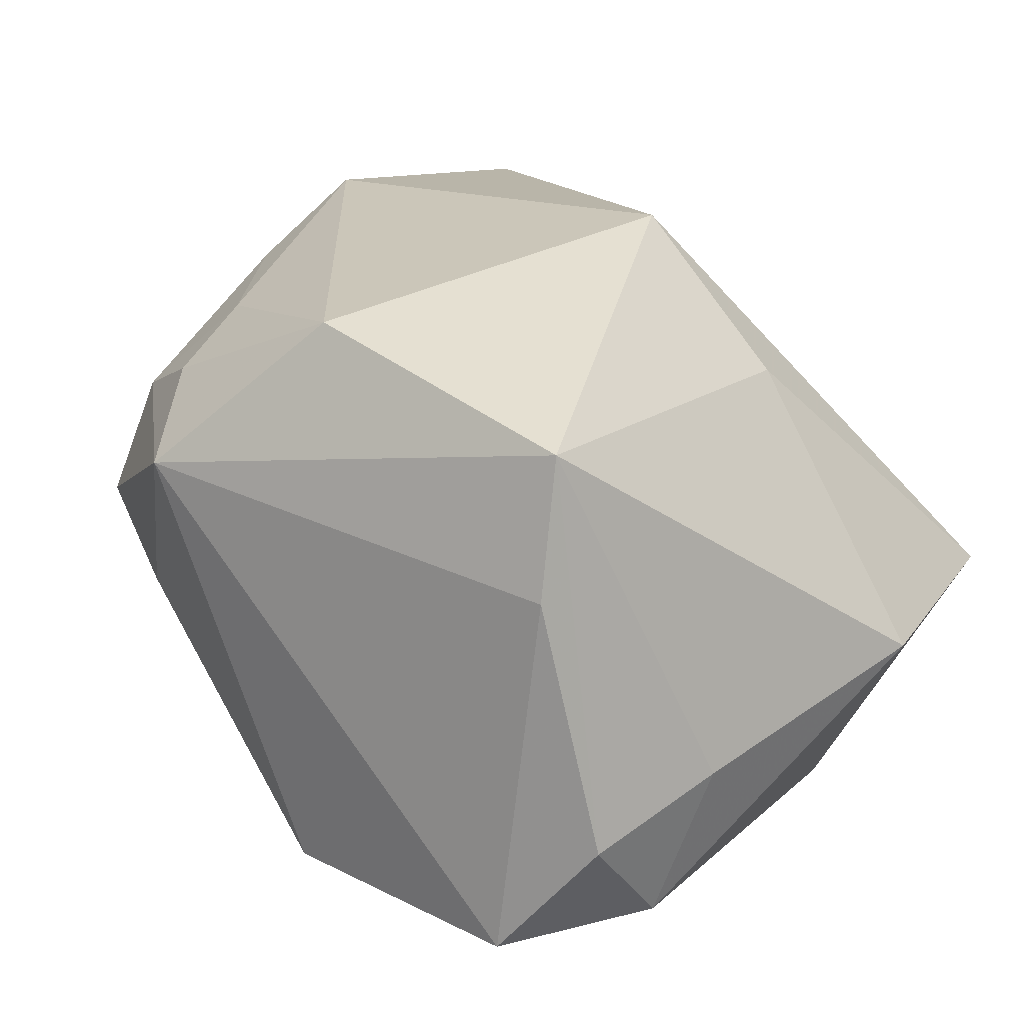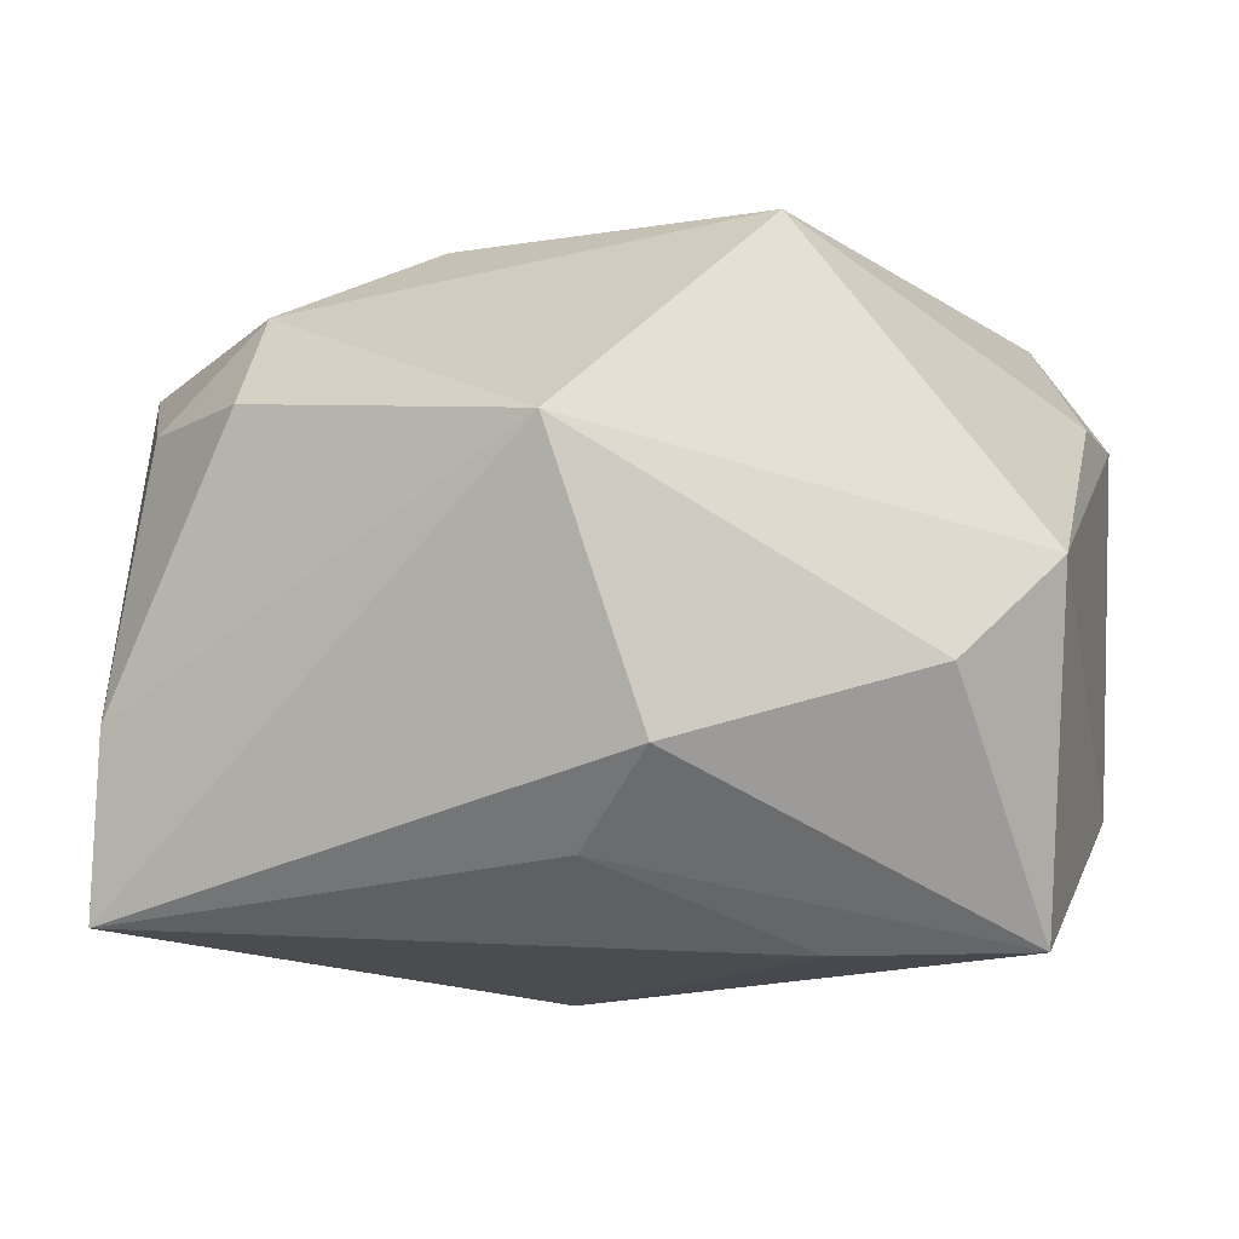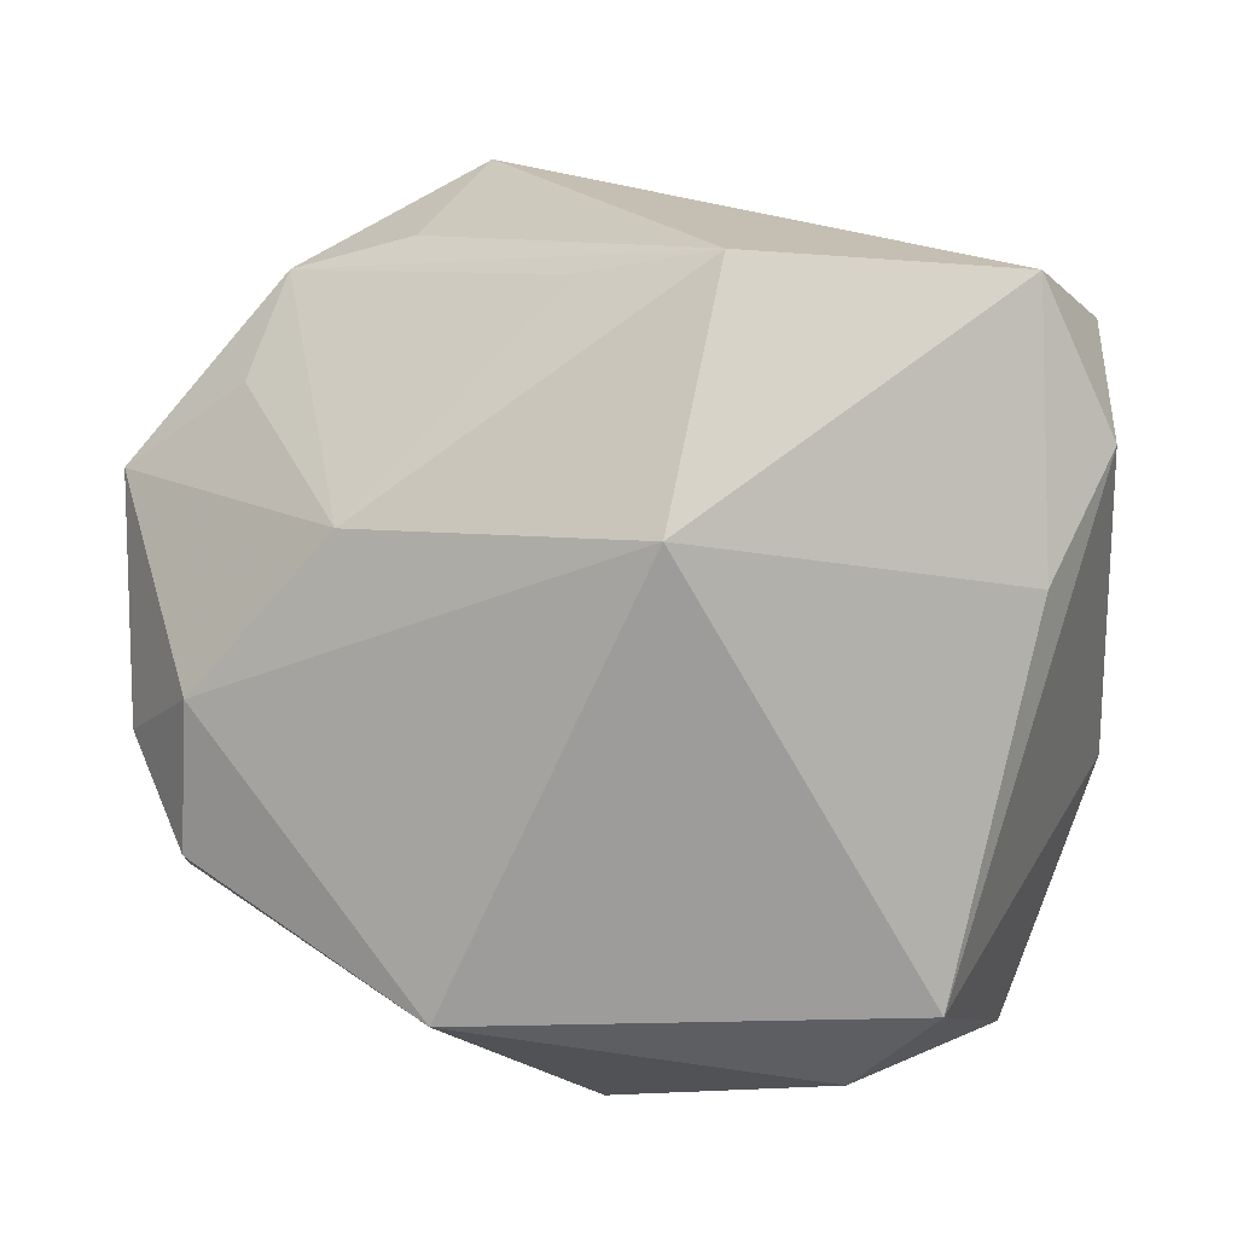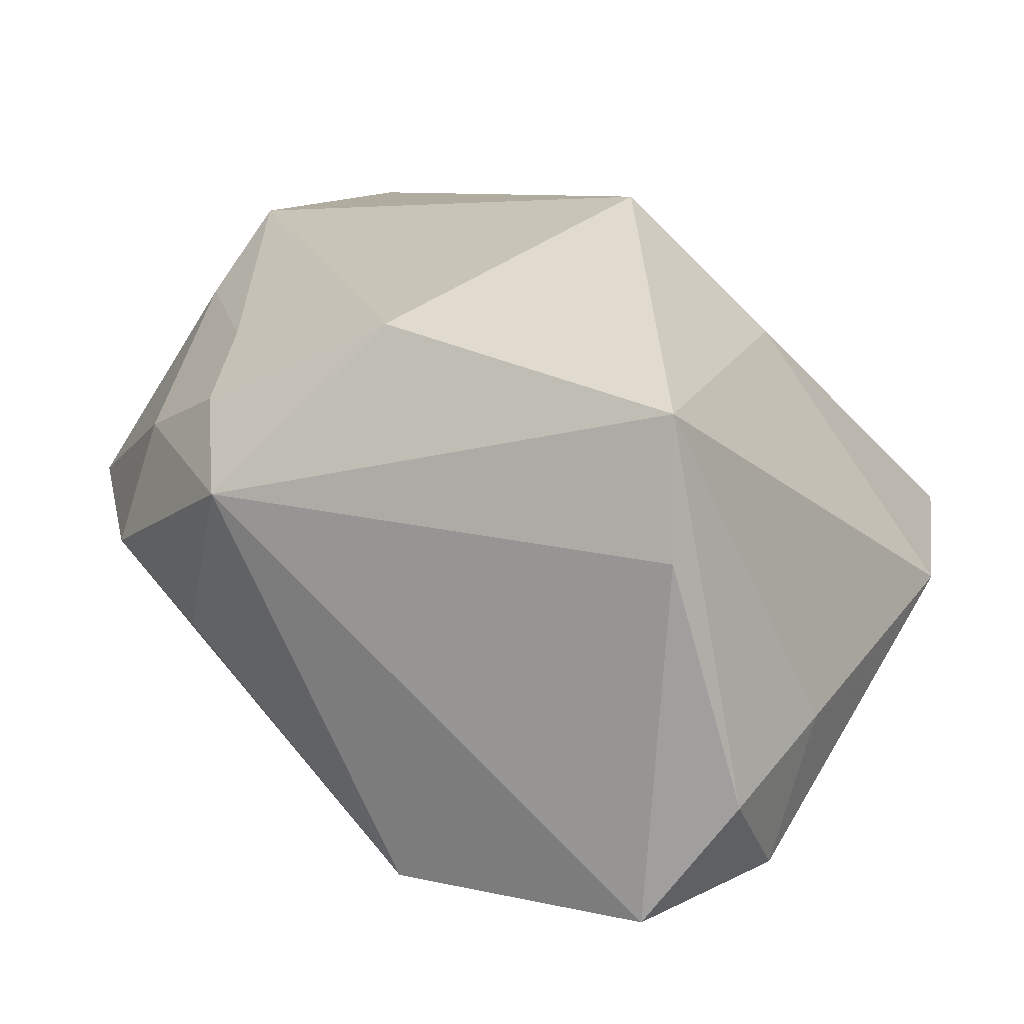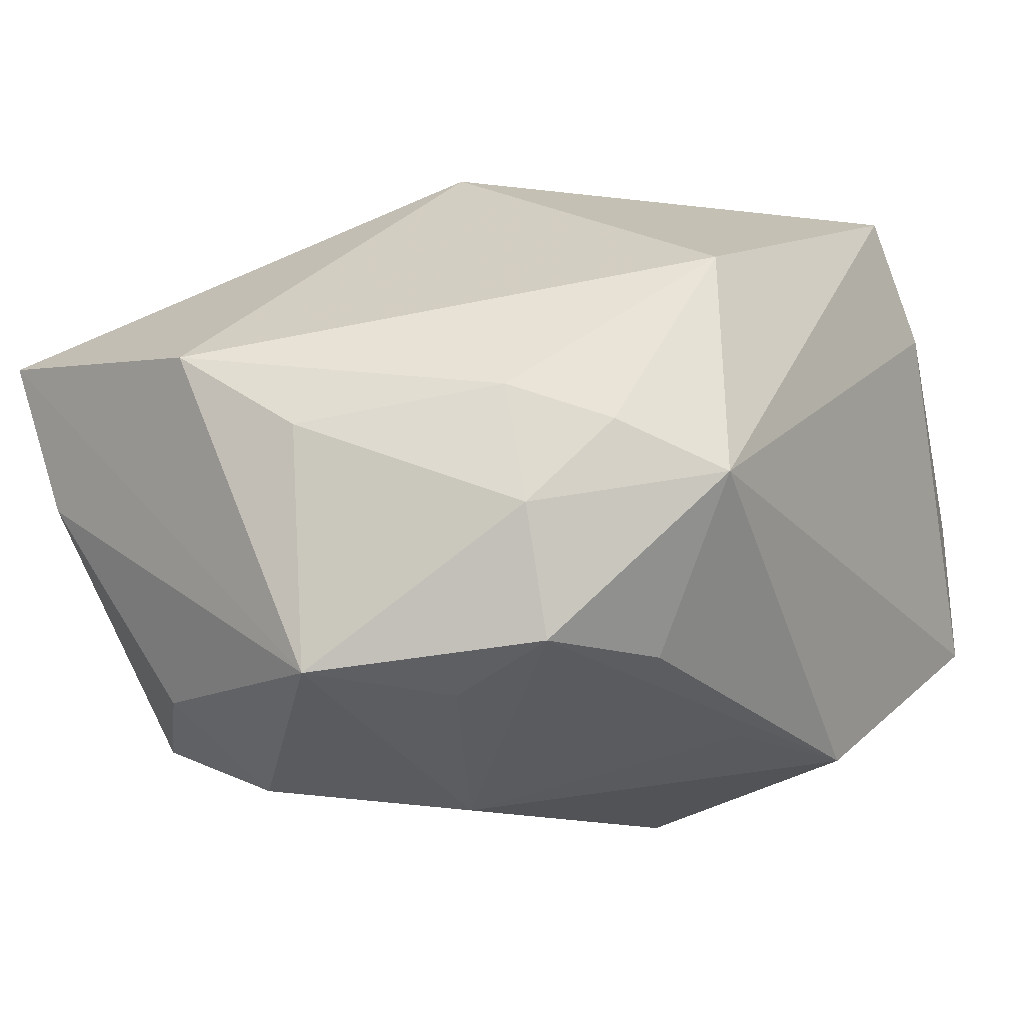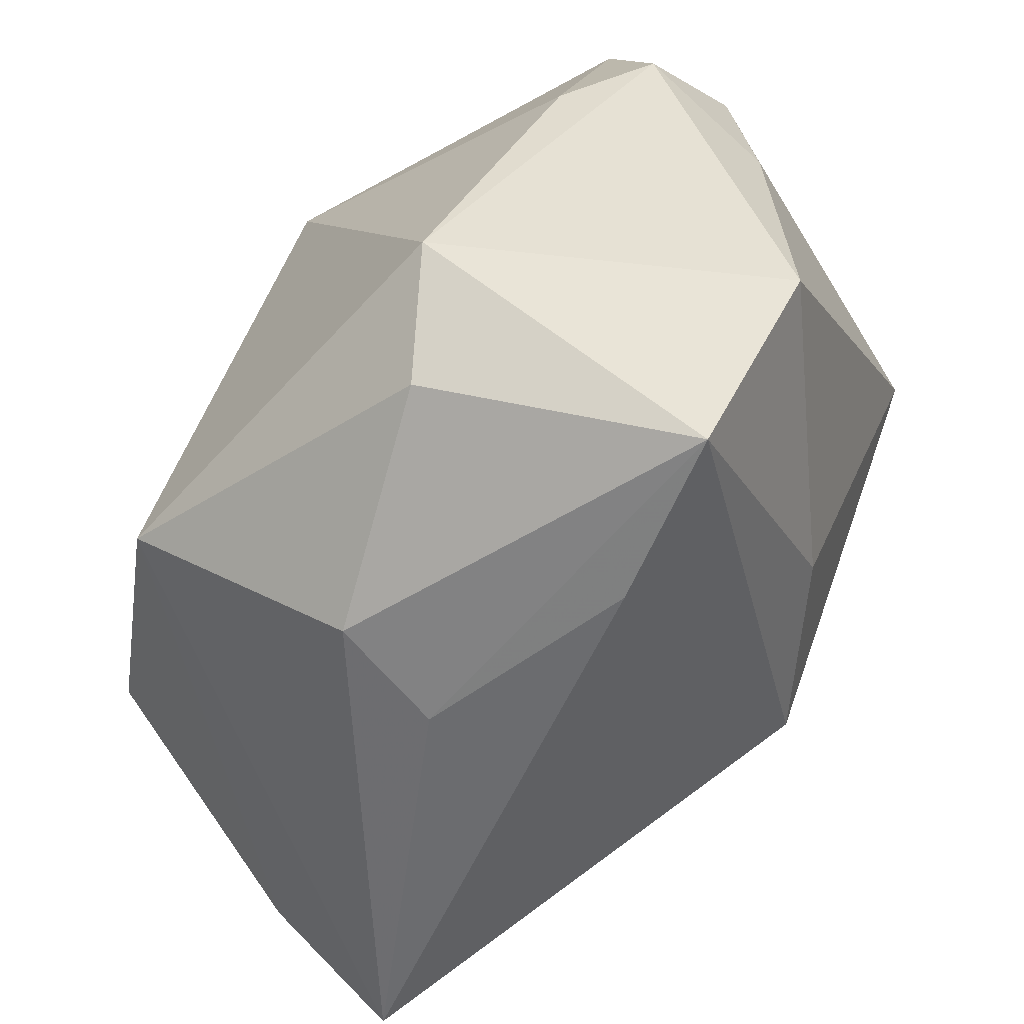
<metadata>
{"format":"obj","ext":"obj","renderer":"f3d","projection":"perspective","resolution":1024,"background":"white","views":[{"elev":32.6,"azim":-132.2,"up":"+Z"},{"elev":-52.8,"azim":162.8,"up":"+Y"},{"elev":-70.0,"azim":-177.1,"up":"+Z"},{"elev":29.7,"azim":-148.2,"up":"+Z"},{"elev":21.8,"azim":135.7,"up":"+Z"},{"elev":-60.4,"azim":-131.8,"up":"+Y"}]}
</metadata>
<code>
v 0.01222 0.02646 0.0006191
v 0.03145 -0.01781 0.004233
v 0.03234 0.012 0.001221
v 0.01949 0.02057 0.01259
v -0.003602 -0.01018 0.02509
v 0.0274 0.001482 -0.01379
v -0.01787 -0.01739 -0.02379
v 0.01301 -0.01649 -0.02379
v 0.02077 0.02395 0.00387
v 0.02813 -0.005779 0.01857
v 0.02852 -0.008856 -0.01402
v 0.03221 -0.003238 -0.006519
v -0.02412 0.02016 0.01398
v 0.01708 0.01243 -0.01507
v -0.02345 -0.02827 -0.004244
v 0.01578 0.01479 0.01868
v -0.0008102 0.01918 0.02532
v 0.02616 0.004339 0.01563
v -0.01129 -0.02821 -0.0001041
v -0.02539 0.02528 -0.01205
v 0.02359 0.01803 -0.001377
v -0.02499 0.007288 -0.01751
v -0.002405 0.01352 -0.02379
v 0.007823 0.0285 0.01385
v -0.006805 0.0279 -0.01387
v -0.02993 0.02004 -0.003787
v 0.004582 -0.02827 -0.003378
v 0.02934 -0.02501 0.01332
v -0.02211 0.01702 0.02323
v 0.002396 0.02576 -0.009246
v 0.003128 -0.02815 -0.01223
v -0.01521 -0.01114 0.01615
v -0.03059 0.009573 -0.001999
v -0.02985 0.01436 -0.01211
v 0.01265 0.0222 0.01728
v -0.03073 -0.01059 -0.0006841
v -0.01216 -0.02409 -0.01956
f 36 7 15
f 8 7 23
f 5 15 19
f 31 15 37
f 37 15 7
f 37 8 31
f 7 8 37
f 32 29 36
f 5 29 32
f 36 15 32
f 32 15 5
f 17 29 5
f 31 8 28
f 5 19 28
f 11 8 6
f 6 14 3
f 23 14 6
f 6 8 23
f 3 12 6
f 6 12 11
f 3 14 21
f 29 17 24
f 22 20 23
f 23 7 22
f 23 20 25
f 25 14 23
f 25 24 1
f 20 24 25
f 11 12 2
f 2 8 11
f 2 28 8
f 2 12 3
f 3 28 2
f 31 28 27
f 27 28 19
f 27 15 31
f 27 19 15
f 1 24 9
f 3 21 9
f 9 25 1
f 9 21 14
f 29 24 13
f 13 24 20
f 13 26 29
f 20 26 13
f 36 29 33
f 29 26 33
f 35 24 17
f 17 16 35
f 14 25 30
f 30 9 14
f 25 9 30
f 34 33 26
f 20 22 34
f 34 26 20
f 36 33 34
f 34 7 36
f 34 22 7
f 10 16 17
f 10 28 3
f 5 28 10
f 10 17 5
f 4 35 16
f 3 9 4
f 4 9 24
f 24 35 4
f 16 10 18
f 18 4 16
f 18 10 3
f 3 4 18

</code>
